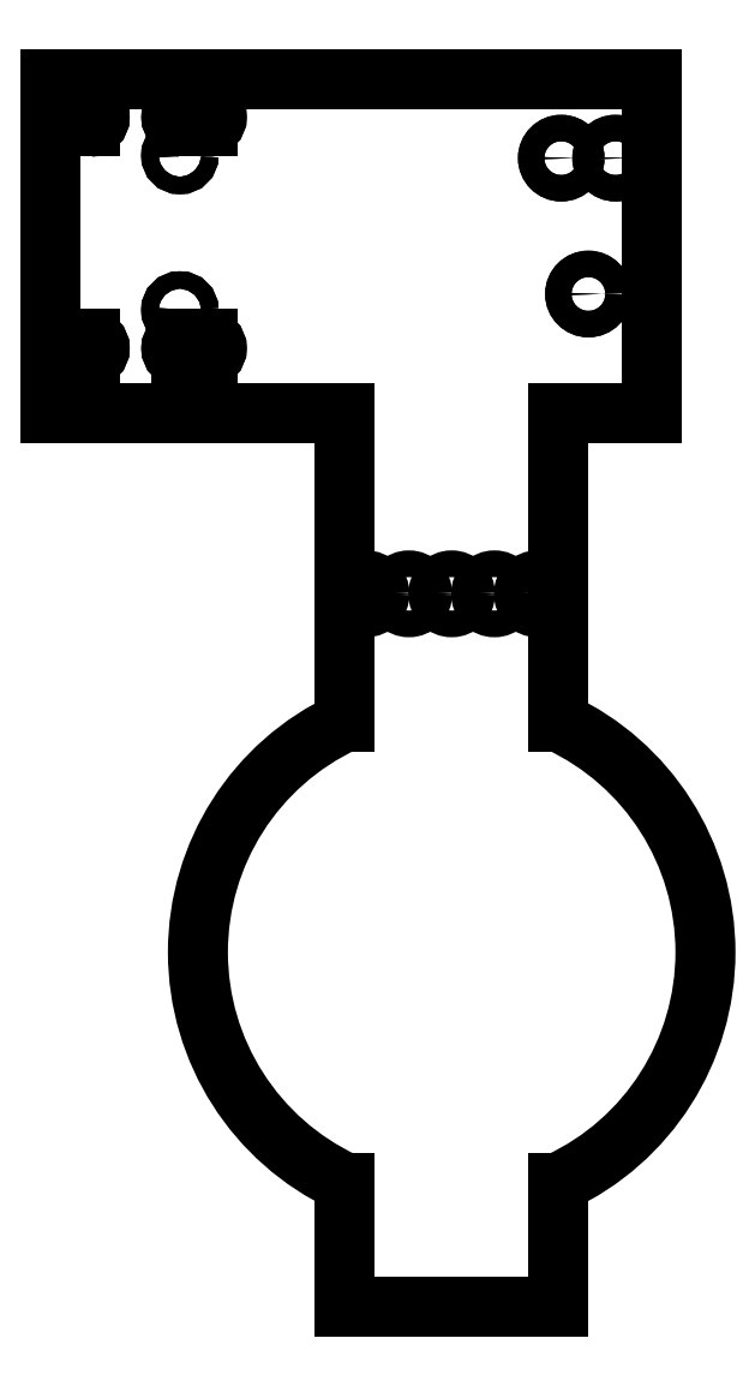
<metadata>
{"format":"dxf","ext":"dxf","renderer":"ezdxf+matplotlib","layout":"modelspace","background":"white","min_lineweight":24,"dpi":150}
</metadata>
<code>
0
SECTION
2
ENTITIES
0
LINE
8
BLACK
10
35
20
-29.85
11
46
21
-29.85
0
LINE
8
BLACK
10
46
20
-63.25
11
46
21
-58.61
0
CIRCLE
8
BLACK
10
46.8
20
-36.6
40
0.5
0
LINE
8
BLACK
10
46
20
-29.85
11
46
21
-37
0
CIRCLE
8
BLACK
10
51.6
20
-36.6
40
0.5
0
CIRCLE
8
BLACK
10
50
20
-36.6
40
0.5
0
LINE
8
BLACK
10
54
20
-29.85
11
57.5
21
-29.85
0
CIRCLE
8
BLACK
10
53.2
20
-36.6
40
0.5
0
CIRCLE
8
BLACK
10
48.4
20
-36.6
40
0.5
0
LINE
8
BLACK
10
35
20
-17.35
11
35
21
-29.85
0
LINE
8
BLACK
10
54
20
-63.25
11
46
21
-63.25
0
ARC
8
BLACK
10
50
20
-50
40
9.494
50
-245.1
51
-114.9
0
LINE
8
BLACK
10
54
20
-37
11
54
21
-29.85
0
LINE
8
BLACK
10
57.5
20
-17.35
11
35
21
-17.35
0
LINE
8
BLACK
10
46
20
-41.39
11
46
21
-37
0
LINE
8
BLACK
10
54
20
-63.25
11
54
21
-58.61
0
LINE
8
BLACK
10
54
20
-41.39
11
54
21
-37
0
LINE
8
BLACK
10
57.5
20
-29.85
11
57.5
21
-17.35
0
ARC
8
BLACK
10
50
20
-50
40
9.494
50
-65.08
51
65.08
0
CIRCLE
8
BLACK
10
39.83
20
-20.21
40
0.325
0
CIRCLE
8
BLACK
10
39.83
20
-25.99
40
0.325
0
LINE
8
BLACK
10
39.86
20
-19.13
11
40.86
21
-19.13
0
ARC
8
BLACK
10
40.86
20
-18.78
40
0.35
50
-90
51
90
0
LINE
8
BLACK
10
40.86
20
-18.43
11
39.86
21
-18.43
0
ARC
8
BLACK
10
39.86
20
-18.78
40
0.35
50
90
51
270
0
LINE
8
BLACK
10
35.88
20
-19.13
11
36.48
21
-19.13
0
ARC
8
BLACK
10
36.48
20
-18.78
40
0.35
50
-90
51
90
0
LINE
8
BLACK
10
36.48
20
-18.43
11
35.88
21
-18.43
0
ARC
8
BLACK
10
35.88
20
-18.78
40
0.35
50
90
51
270
0
LINE
8
BLACK
10
39.86
20
-27.77
11
40.86
21
-27.77
0
ARC
8
BLACK
10
40.86
20
-27.42
40
0.35
50
-90
51
90
0
LINE
8
BLACK
10
40.86
20
-27.07
11
39.86
21
-27.07
0
ARC
8
BLACK
10
39.86
20
-27.42
40
0.35
50
90
51
270
0
LINE
8
BLACK
10
35.88
20
-27.77
11
36.48
21
-27.77
0
ARC
8
BLACK
10
36.48
20
-27.42
40
0.35
50
-90
51
90
0
LINE
8
BLACK
10
36.48
20
-27.07
11
35.88
21
-27.07
0
ARC
8
BLACK
10
35.88
20
-27.42
40
0.35
50
90
51
270
0
CIRCLE
8
BLACK
10
55.11
20
-25.39
40
0.4953
0
CIRCLE
8
BLACK
10
54.1
20
-20.31
40
0.4953
0
CIRCLE
8
BLACK
10
56.13
20
-20.31
40
0.4953
0
CIRCLE
8
BLACK
10
39.83
20
-20.21
40
0.325
0
CIRCLE
8
BLACK
10
39.83
20
-25.99
40
0.325
0
LINE
8
BLACK
10
39.86
20
-19.13
11
40.86
21
-19.13
0
ARC
8
BLACK
10
40.86
20
-18.78
40
0.35
50
-90
51
90
0
LINE
8
BLACK
10
40.86
20
-18.43
11
39.86
21
-18.43
0
ARC
8
BLACK
10
39.86
20
-18.78
40
0.35
50
90
51
270
0
LINE
8
BLACK
10
35.88
20
-19.13
11
36.48
21
-19.13
0
ARC
8
BLACK
10
36.48
20
-18.78
40
0.35
50
-90
51
90
0
LINE
8
BLACK
10
36.48
20
-18.43
11
35.88
21
-18.43
0
ARC
8
BLACK
10
35.88
20
-18.78
40
0.35
50
90
51
270
0
LINE
8
BLACK
10
39.86
20
-27.77
11
40.86
21
-27.77
0
ARC
8
BLACK
10
40.86
20
-27.42
40
0.35
50
-90
51
90
0
LINE
8
BLACK
10
40.86
20
-27.07
11
39.86
21
-27.07
0
ARC
8
BLACK
10
39.86
20
-27.42
40
0.35
50
90
51
270
0
LINE
8
BLACK
10
35.88
20
-27.77
11
36.48
21
-27.77
0
ARC
8
BLACK
10
36.48
20
-27.42
40
0.35
50
-90
51
90
0
LINE
8
BLACK
10
36.48
20
-27.07
11
35.88
21
-27.07
0
ARC
8
BLACK
10
35.88
20
-27.42
40
0.35
50
90
51
270
0
CIRCLE
8
BLACK
10
55.11
20
-25.39
40
0.4953
0
CIRCLE
8
BLACK
10
54.1
20
-20.31
40
0.4953
0
CIRCLE
8
BLACK
10
56.13
20
-20.31
40
0.4953
0
ENDSEC
0
EOF

</code>
